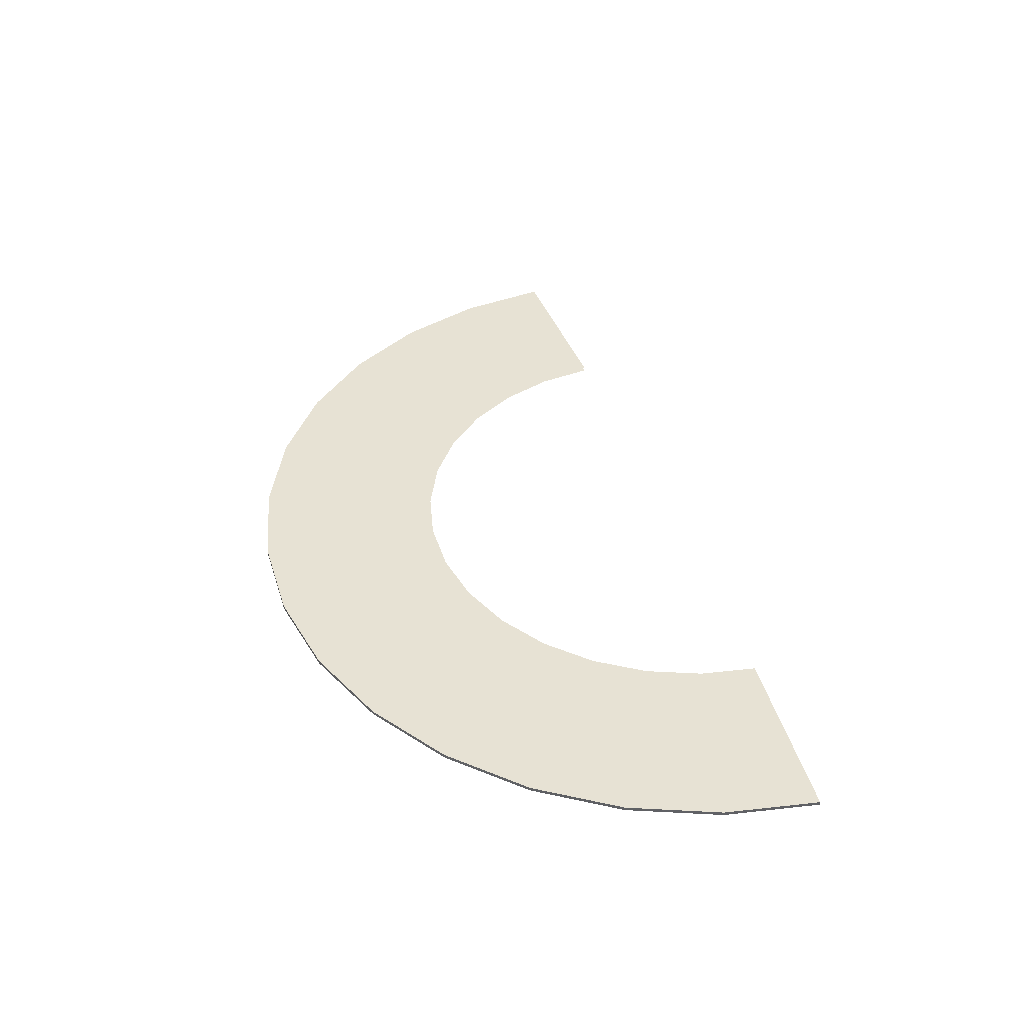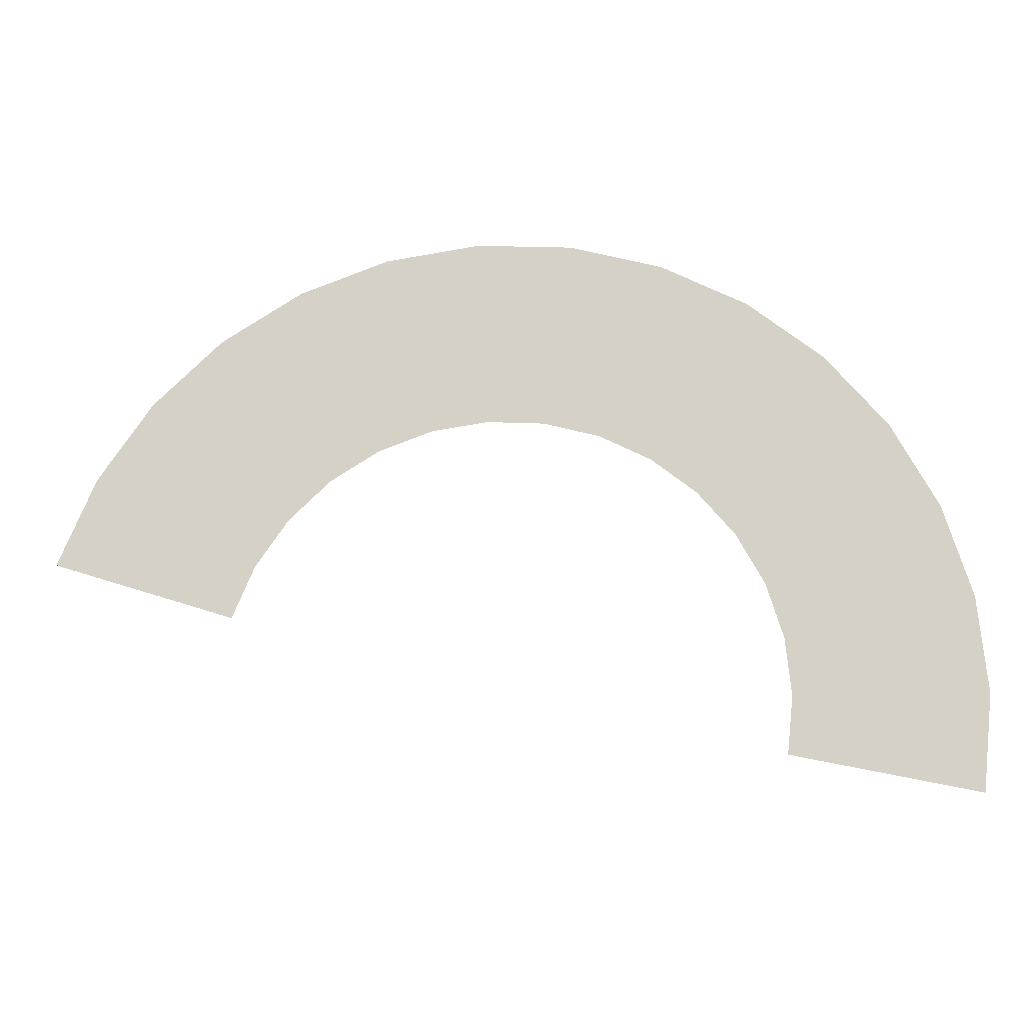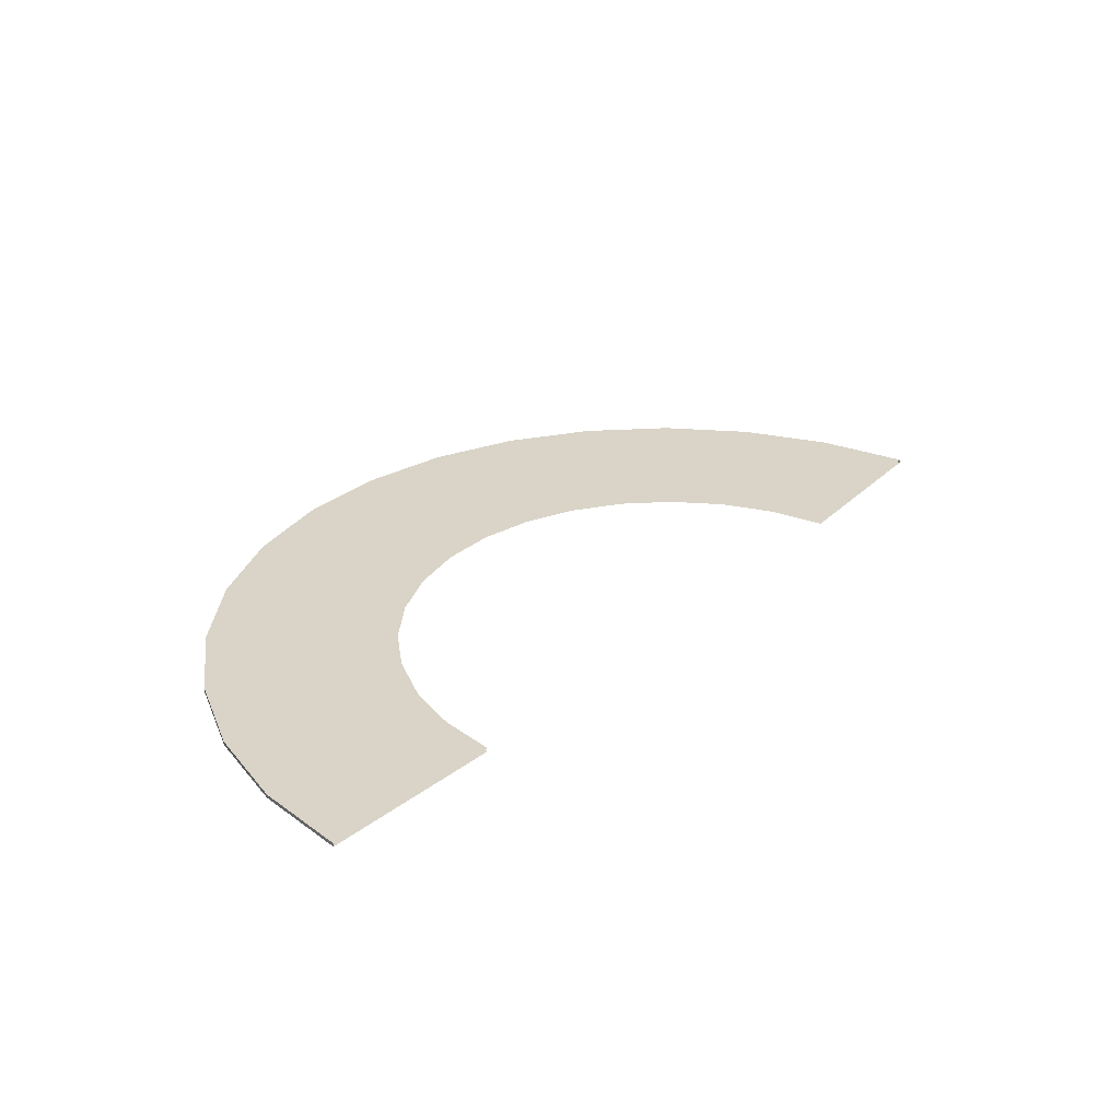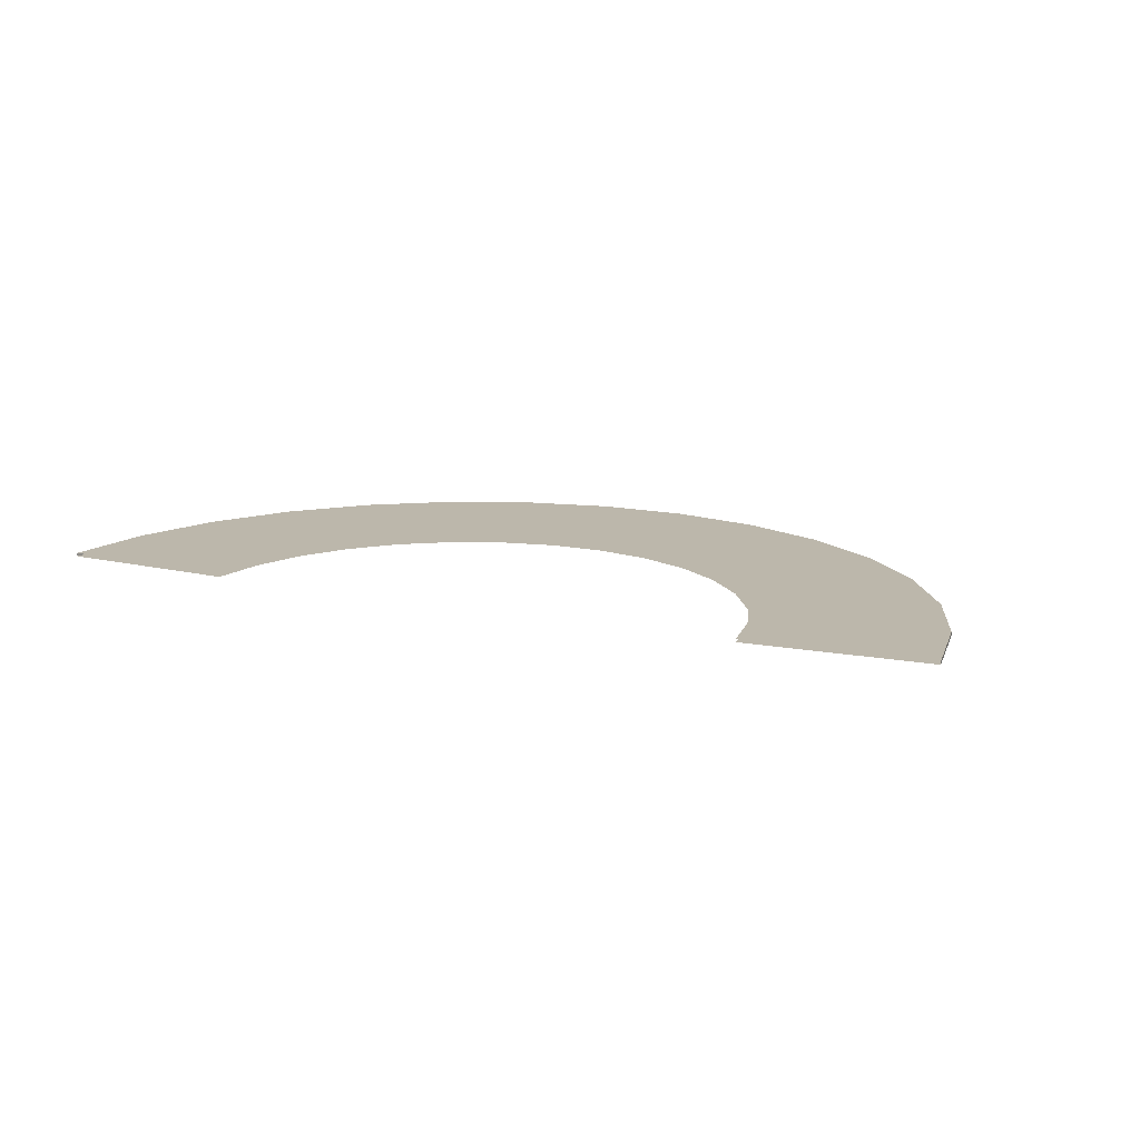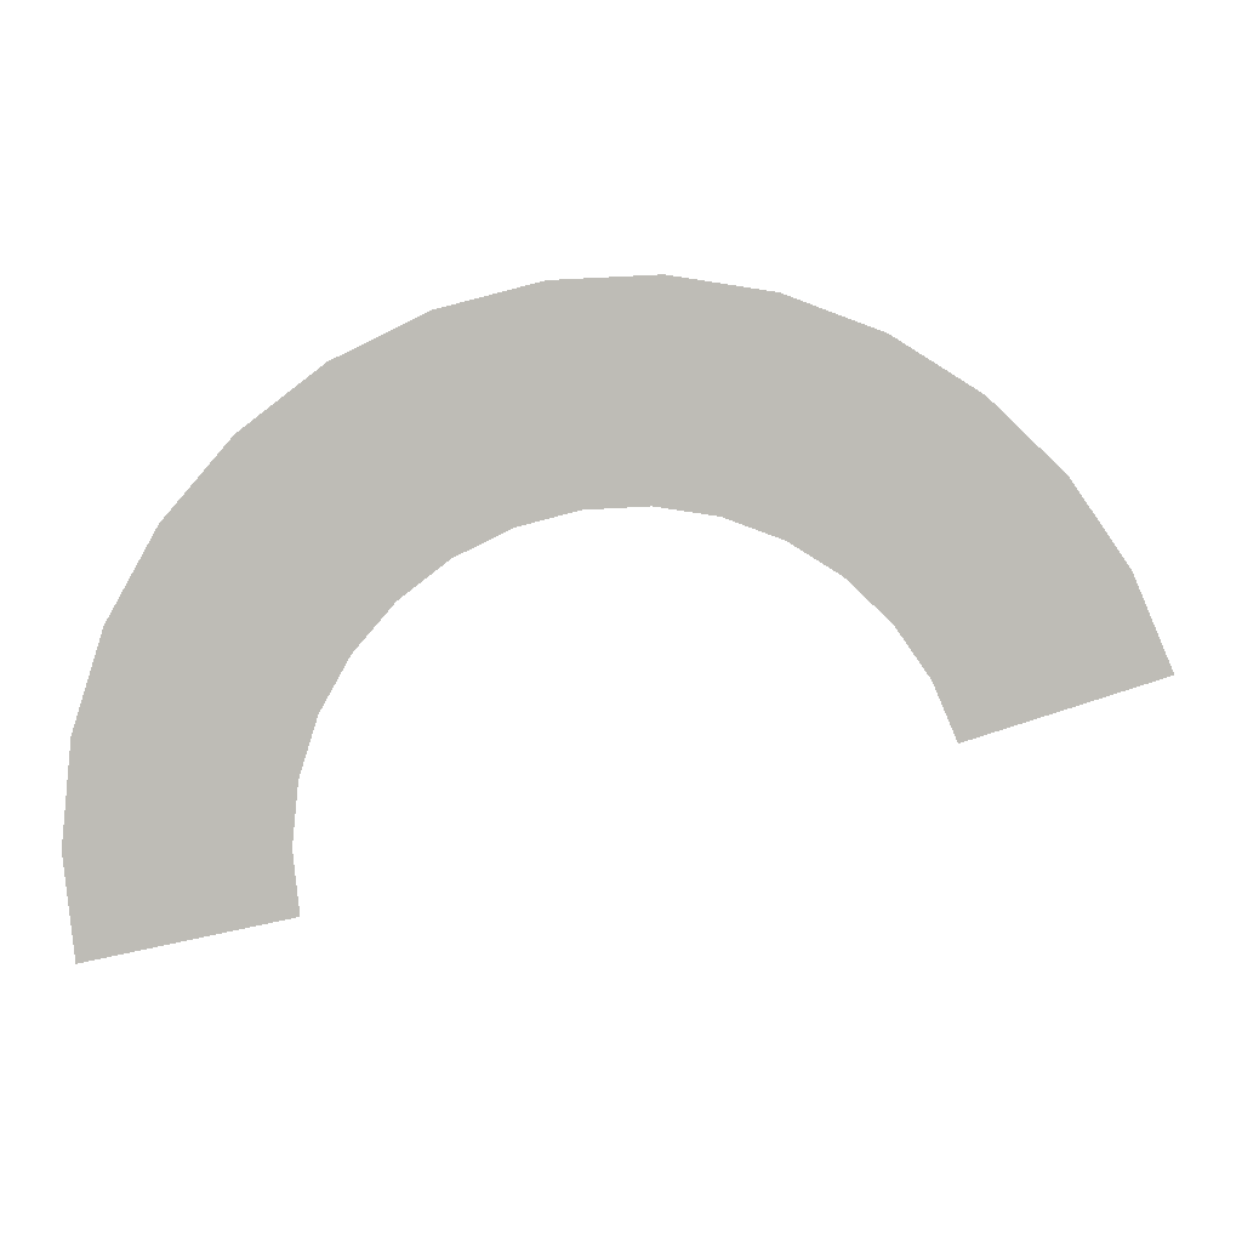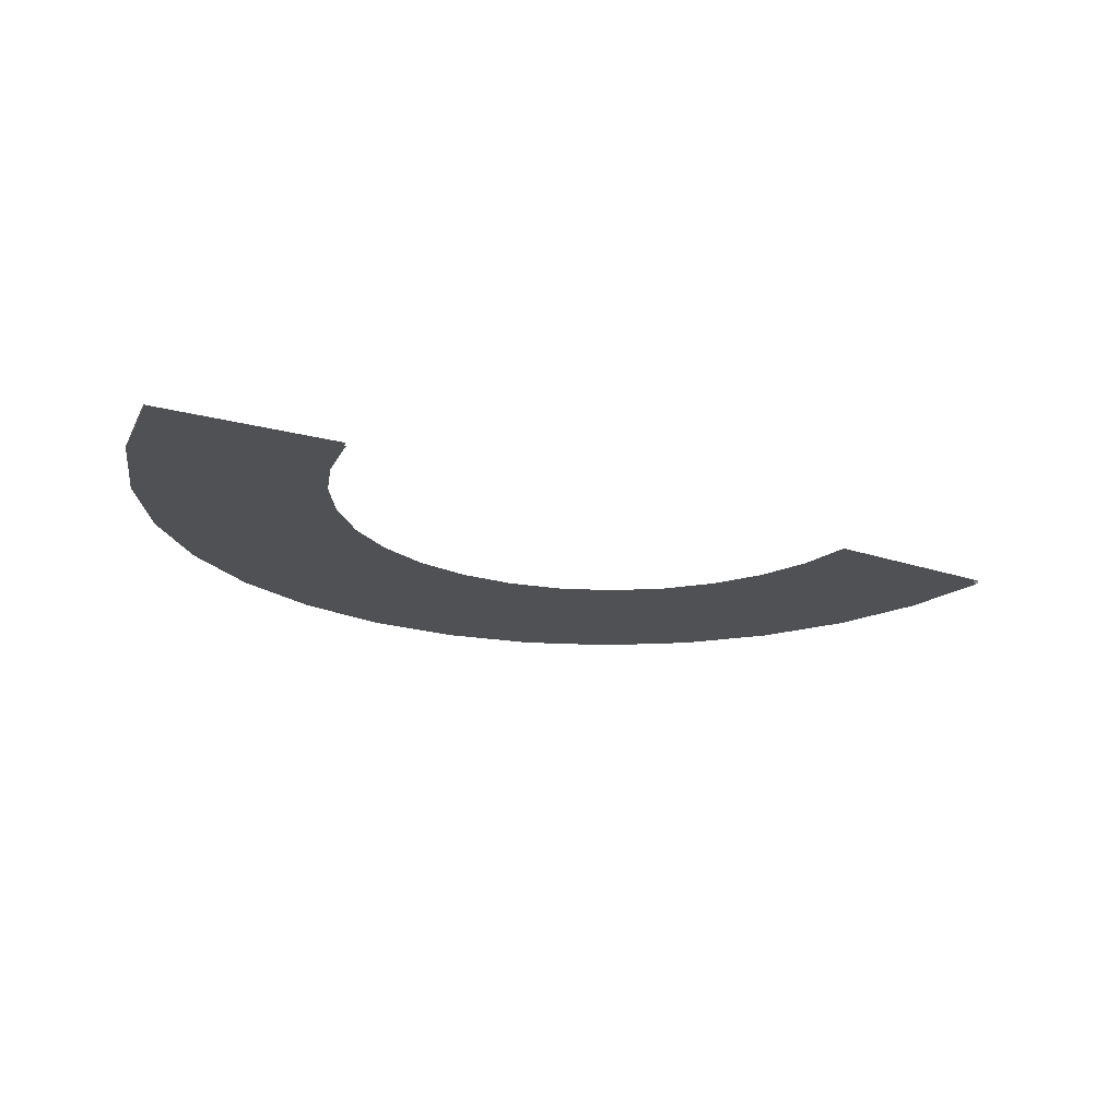
<metadata>
{"format":"obj","ext":"obj","renderer":"f3d","projection":"perspective","resolution":1024,"background":"white","views":[{"elev":40.0,"azim":87.9,"up":"+Y"},{"elev":-13.8,"azim":4.4,"up":"+Z"},{"elev":28.7,"azim":143.0,"up":"+Y"},{"elev":14.5,"azim":-140.8,"up":"+Y"},{"elev":5.7,"azim":177.7,"up":"+Z"},{"elev":-20.2,"azim":165.3,"up":"+Y"}]}
</metadata>
<code>
g default
v 5.431 -0.1798 -0.9947
v 0.5111 -0.1798 0.2791
v 0.7141 -0.1798 0.7521
v 1.008 -0.1798 1.175
v 1.381 -0.1798 1.529
v 1.818 -0.1798 1.802
v 2.301 -0.1798 1.98
v 2.81 -0.1798 2.058
v 3.324 -0.1798 2.032
v 3.822 -0.1798 1.903
v 4.284 -0.1798 1.677
v 4.691 -0.1798 1.361
v 5.027 -0.1798 0.9708
v 5.277 -0.1798 0.5207
v 5.431 -0.1798 0.02956
v 5.483 -0.1798 -0.4826
v 6.261 -0.1798 -1.165
v -0.2981 -0.1798 0.5329
v -0.02743 -0.1798 1.164
v 0.3647 -0.1798 1.727
v 0.8621 -0.1798 2.2
v 1.445 -0.1798 2.563
v 2.088 -0.1798 2.801
v 2.767 -0.1798 2.905
v 3.452 -0.1798 2.871
v 4.117 -0.1798 2.698
v 4.733 -0.1798 2.396
v 5.276 -0.1798 1.976
v 5.723 -0.1798 1.455
v 6.056 -0.1798 0.8552
v 6.261 -0.1798 0.2003
v 6.331 -0.1798 -0.4826
v 7.092 -0.1798 -1.336
v -1.107 -0.1798 0.7868
v -0.7689 -0.1798 1.575
v -0.2788 -0.1798 2.279
v 0.3431 -0.1798 2.871
v 1.071 -0.1798 3.324
v 1.876 -0.1798 3.622
v 2.724 -0.1798 3.752
v 3.581 -0.1798 3.709
v 4.411 -0.1798 3.494
v 5.181 -0.1798 3.116
v 5.86 -0.1798 2.591
v 6.419 -0.1798 1.94
v 6.835 -0.1798 1.19
v 7.092 -0.1798 0.371
v 7.179 -0.1798 -0.4826
v 7.092 -0.1477 -1.336
v -1.107 -0.1477 0.7868
v -0.7689 -0.1477 1.575
v -0.2788 -0.1477 2.279
v 0.3431 -0.1477 2.871
v 1.071 -0.1477 3.324
v 1.876 -0.1477 3.622
v 2.724 -0.1477 3.752
v 3.581 -0.1477 3.709
v 4.411 -0.1477 3.494
v 5.181 -0.1477 3.116
v 5.86 -0.1477 2.591
v 6.419 -0.1477 1.94
v 6.835 -0.1477 1.19
v 7.092 -0.1477 0.371
v 7.179 -0.1477 -0.4826
v 6.261 -0.1477 -1.165
v -0.2981 -0.1477 0.5329
v -0.02743 -0.1477 1.164
v 0.3647 -0.1477 1.727
v 0.8621 -0.1477 2.2
v 1.445 -0.1477 2.563
v 2.088 -0.1477 2.801
v 2.767 -0.1477 2.905
v 3.452 -0.1477 2.871
v 4.117 -0.1477 2.698
v 4.733 -0.1477 2.396
v 5.276 -0.1477 1.976
v 5.723 -0.1477 1.455
v 6.056 -0.1477 0.8552
v 6.261 -0.1477 0.2003
v 6.331 -0.1477 -0.4826
v 5.431 -0.1477 -0.9947
v 0.5111 -0.1477 0.2791
v 0.7141 -0.1477 0.7521
v 1.008 -0.1477 1.175
v 1.381 -0.1477 1.529
v 1.818 -0.1477 1.802
v 2.301 -0.1477 1.98
v 2.81 -0.1477 2.058
v 3.324 -0.1477 2.032
v 3.822 -0.1477 1.903
v 4.284 -0.1477 1.677
v 4.691 -0.1477 1.361
v 5.027 -0.1477 0.9708
v 5.277 -0.1477 0.5207
v 5.431 -0.1477 0.02956
v 5.483 -0.1477 -0.4826
g pCylinder1
f 2 3 19 18
f 3 4 20 19
f 4 5 21 20
f 5 6 22 21
f 6 7 23 22
f 7 8 24 23
f 8 9 25 24
f 9 10 26 25
f 10 11 27 26
f 11 12 28 27
f 12 13 29 28
f 13 14 30 29
f 14 15 31 30
f 15 16 32 31
f 16 1 17 32
f 18 19 35 34
f 19 20 36 35
f 20 21 37 36
f 21 22 38 37
f 22 23 39 38
f 23 24 40 39
f 24 25 41 40
f 25 26 42 41
f 26 27 43 42
f 27 28 44 43
f 28 29 45 44
f 29 30 46 45
f 30 31 47 46
f 31 32 48 47
f 32 17 33 48
f 34 35 51 50
f 35 36 52 51
f 36 37 53 52
f 37 38 54 53
f 38 39 55 54
f 39 40 56 55
f 40 41 57 56
f 41 42 58 57
f 42 43 59 58
f 43 44 60 59
f 44 45 61 60
f 45 46 62 61
f 46 47 63 62
f 47 48 64 63
f 48 33 49 64
f 50 51 67 66
f 51 52 68 67
f 52 53 69 68
f 53 54 70 69
f 54 55 71 70
f 55 56 72 71
f 56 57 73 72
f 57 58 74 73
f 58 59 75 74
f 59 60 76 75
f 60 61 77 76
f 61 62 78 77
f 62 63 79 78
f 63 64 80 79
f 64 49 65 80
f 66 67 83 82
f 67 68 84 83
f 68 69 85 84
f 69 70 86 85
f 70 71 87 86
f 71 72 88 87
f 72 73 89 88
f 73 74 90 89
f 74 75 91 90
f 75 76 92 91
f 76 77 93 92
f 77 78 94 93
f 78 79 95 94
f 79 80 96 95
f 80 65 81 96

</code>
